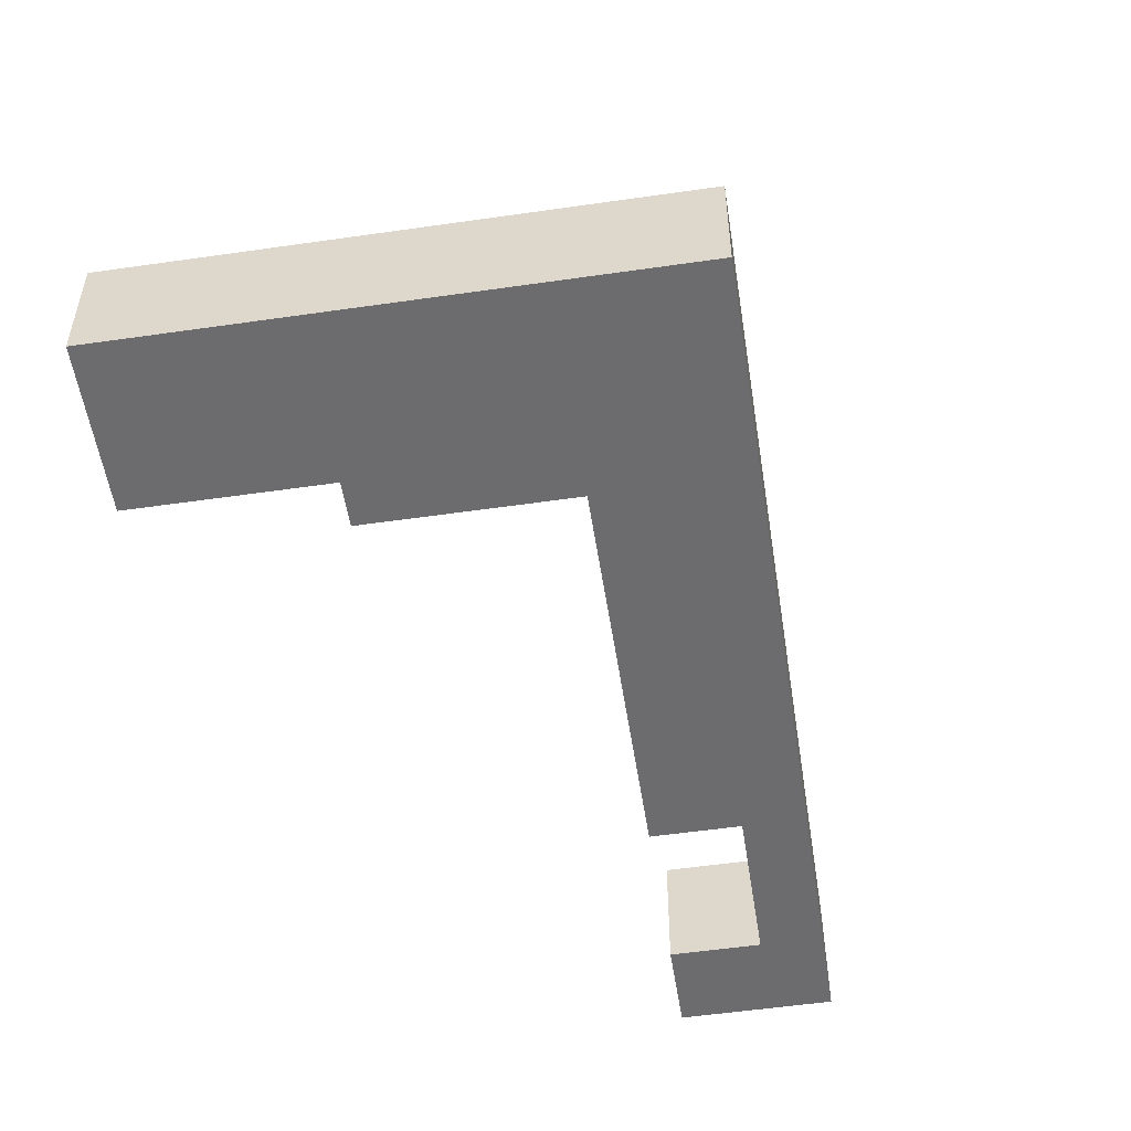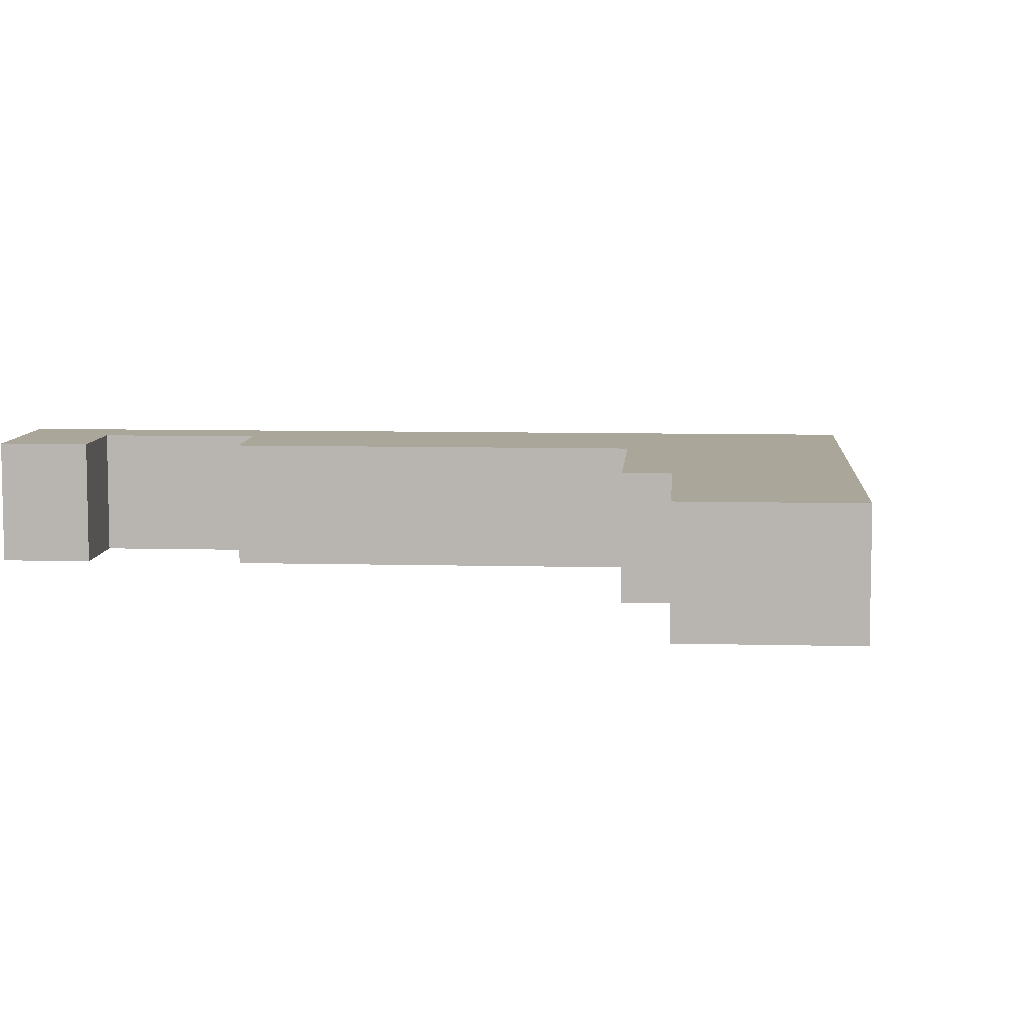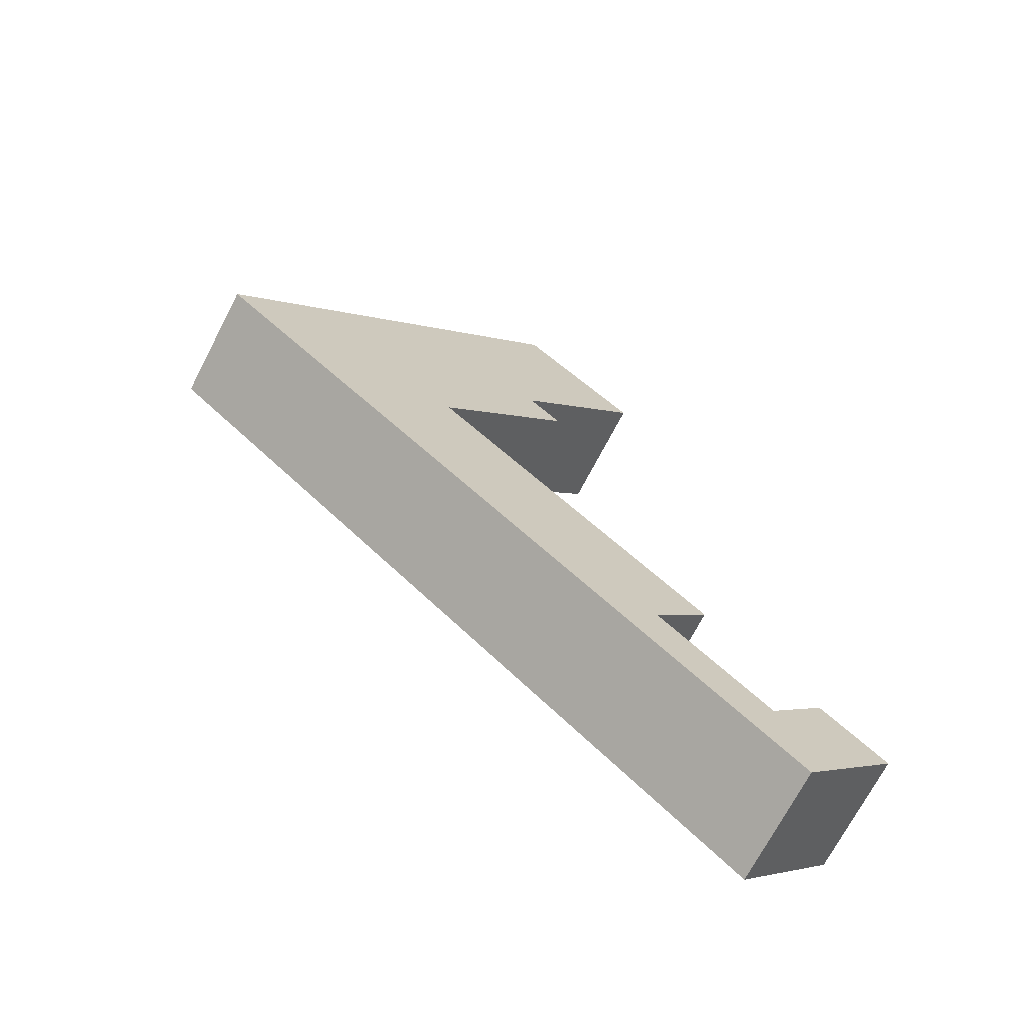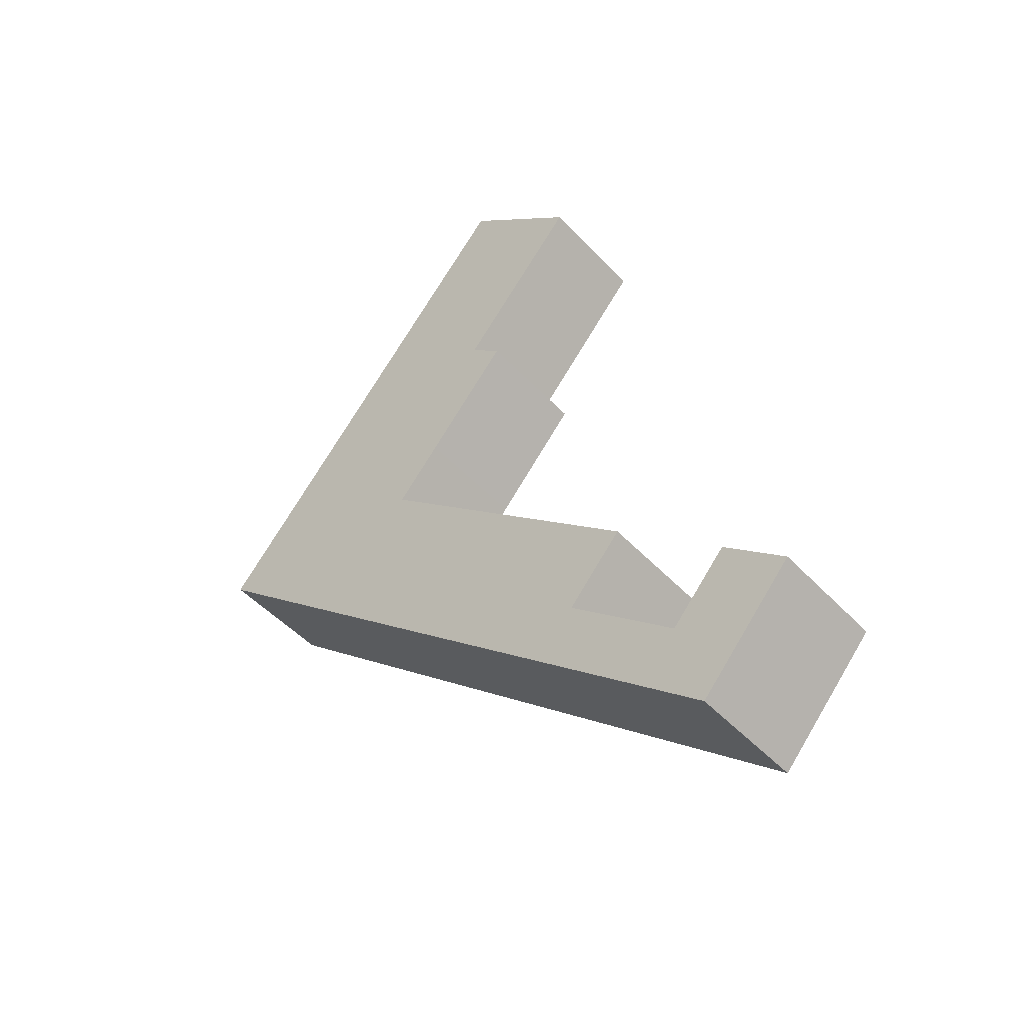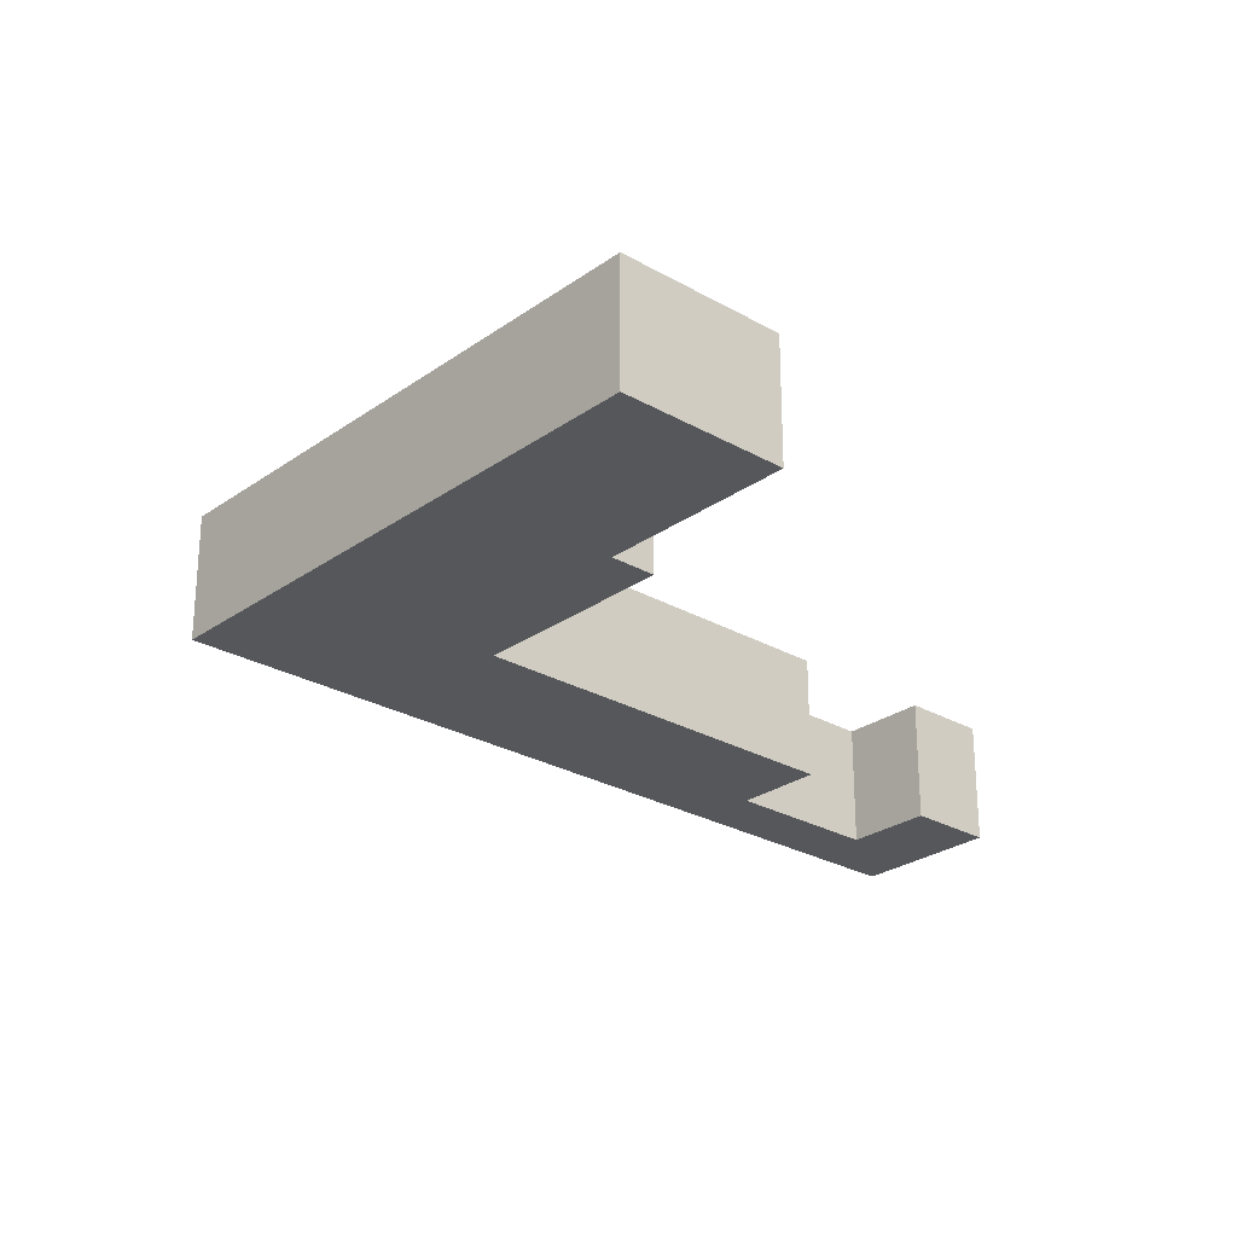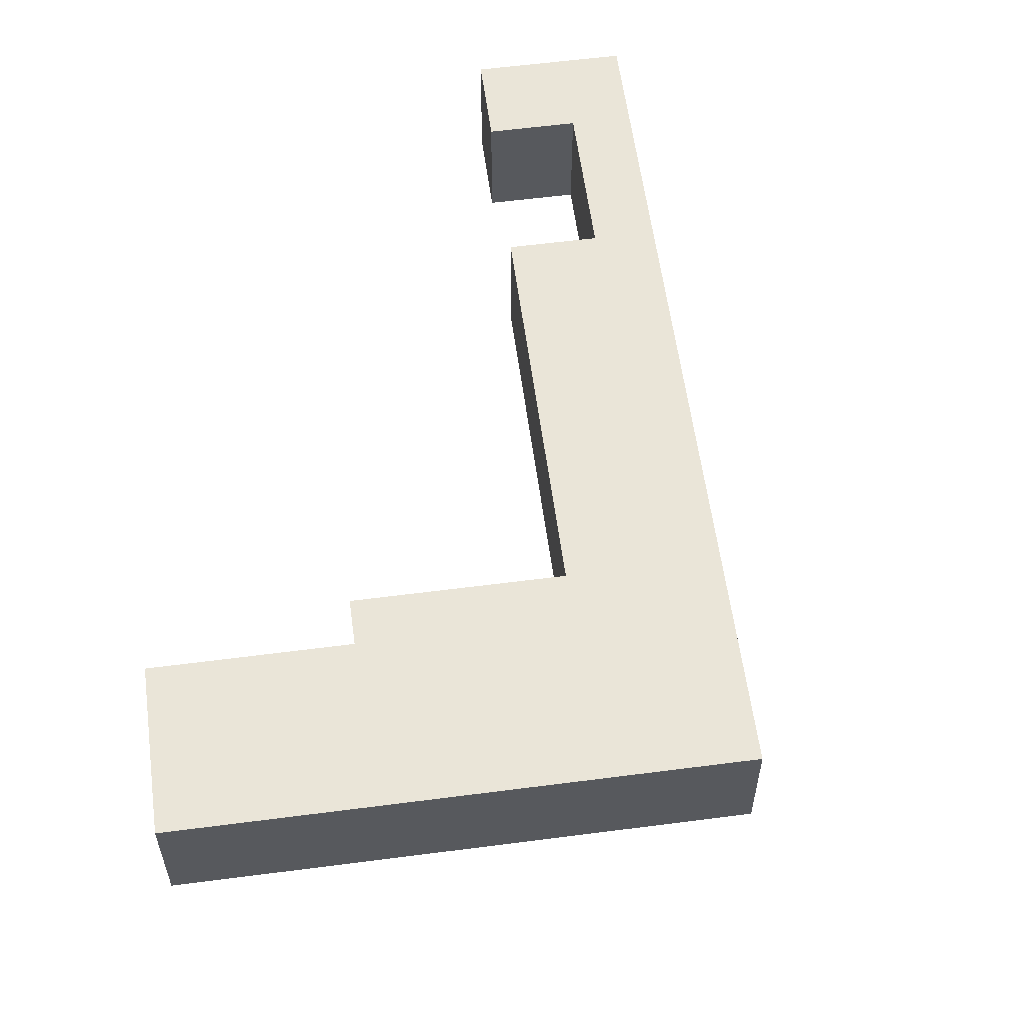
<metadata>
{"format":"obj","ext":"obj","renderer":"f3d","projection":"perspective","resolution":1024,"background":"white","views":[{"elev":-53.8,"azim":56.8,"up":"+Y"},{"elev":7.8,"azim":-37.8,"up":"+Y"},{"elev":-70.3,"azim":152.6,"up":"+Z"},{"elev":-48.4,"azim":-139.4,"up":"+Z"},{"elev":63.6,"azim":-180.0,"up":"+Z"},{"elev":58.7,"azim":40.4,"up":"+Y"}]}
</metadata>
<code>
v  3.51 3.396 -0.1863
v  7.228e-05 3.396 -0.0001073
v  1.849 3.396 1.662
v  2.807 3.396 -3.123
v  17.28 3.396 9.885
v  6.78 3.396 2.753
v  6.024 3.396 5.415
v  8.478 3.396 7.621
v  10.93 3.396 9.827
v  13.38 3.396 12.03
v  10.47 3.396 17.21
v  6.797 3.396 21.3
v  10.29 3.396 24.44
v  20.65 3.396 12.92
v  9.506 3.396 16.35
v  12.05 3.396 13.52
v  5.118 3.396 4.601
v  17.28 -6.053e-16 9.885
v  20.65 -7.912e-16 12.92
v  2.807 1.912e-16 -3.123
v  0 0 0
v  1.849 -1.018e-16 1.662
v  3.51 1.14e-17 -0.1862
v  6.78 -1.686e-16 2.753
v  5.118 -2.817e-16 4.601
v  6.024 -3.316e-16 5.415
v  8.477 -4.666e-16 7.621
v  10.93 -6.017e-16 9.827
v  13.38 -7.368e-16 12.03
v  12.05 -8.278e-16 13.52
v  9.506 -1.001e-15 16.35
v  10.47 -1.054e-15 17.21
v  6.797 -1.304e-15 21.3
v  10.29 -1.497e-15 24.44
g defaultobject
f 1 2 3
f 2 1 4
f 5 4 1
f 6 5 1
f 7 5 6
f 8 5 7
f 9 5 8
f 10 5 9
f 11 5 10
f 12 13 11
f 5 11 13
f 14 5 13
f 15 11 16
f 10 16 11
f 6 17 7
f 18 14 19
f 14 18 5
f 20 5 18
f 5 20 4
f 2 20 21
f 20 2 4
f 3 21 22
f 21 3 2
f 23 3 22
f 3 23 1
f 6 23 24
f 23 6 1
f 17 24 25
f 24 17 6
f 7 25 26
f 25 7 17
f 8 26 27
f 26 8 7
f 9 27 28
f 27 9 8
f 10 28 29
f 28 10 9
f 16 29 30
f 29 16 10
f 15 30 31
f 30 15 16
f 11 31 32
f 31 11 15
f 12 32 33
f 32 12 11
f 13 33 34
f 33 13 12
f 19 13 34
f 13 19 14
f 21 23 22
f 18 23 20
f 21 20 23
f 24 23 18
f 25 24 18
f 26 25 18
f 27 26 18
f 28 27 18
f 29 28 18
f 19 29 18
f 30 29 19
f 31 30 19
f 32 31 19
f 34 32 19
f 33 32 34

</code>
